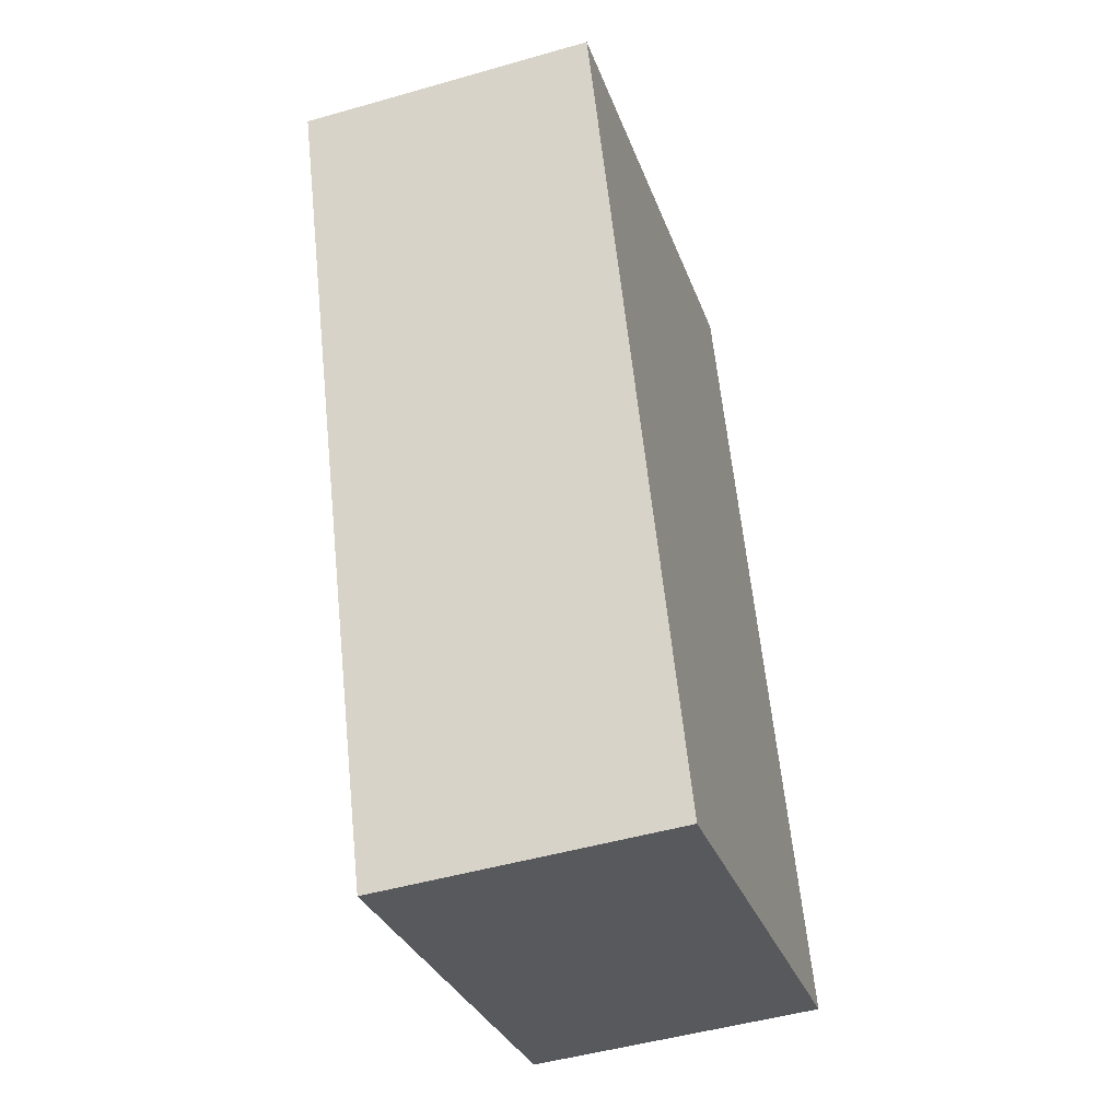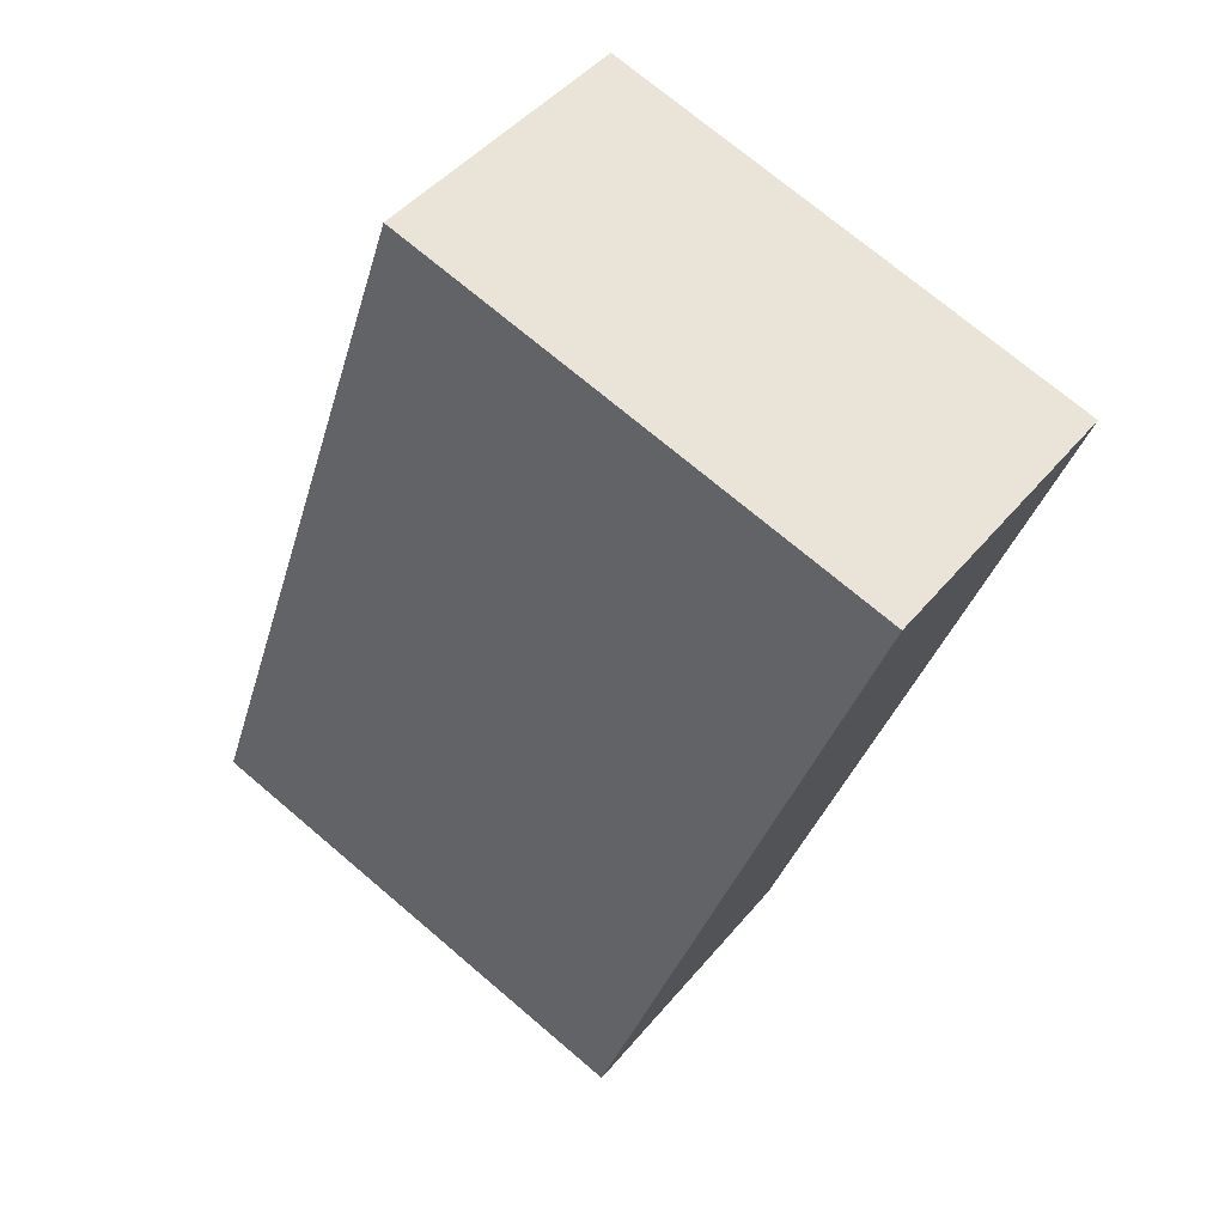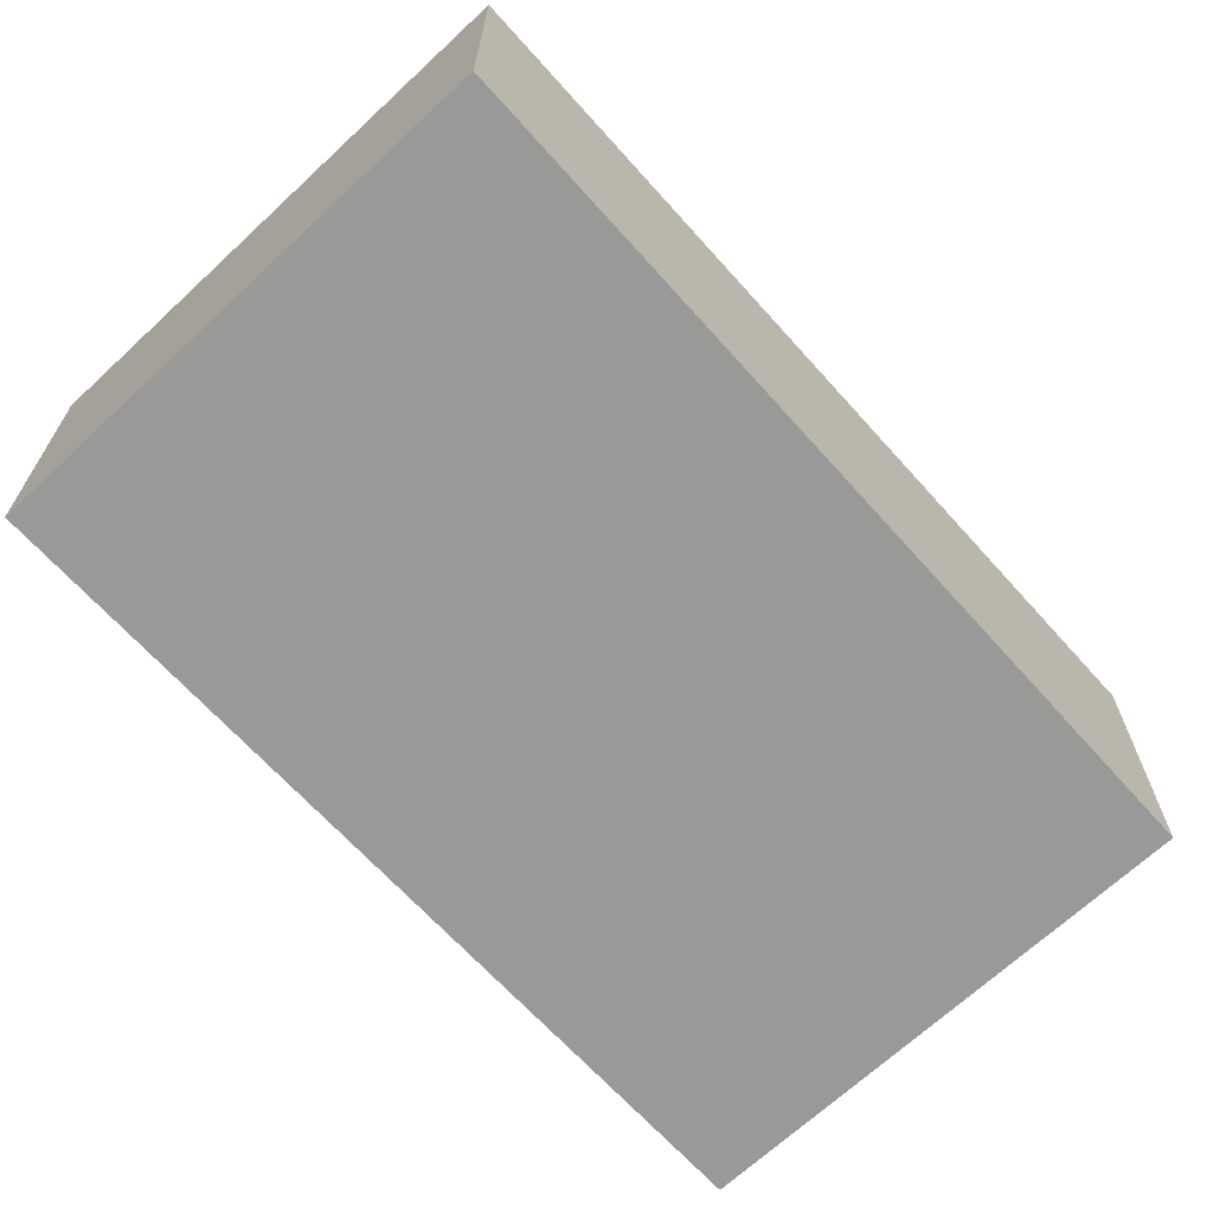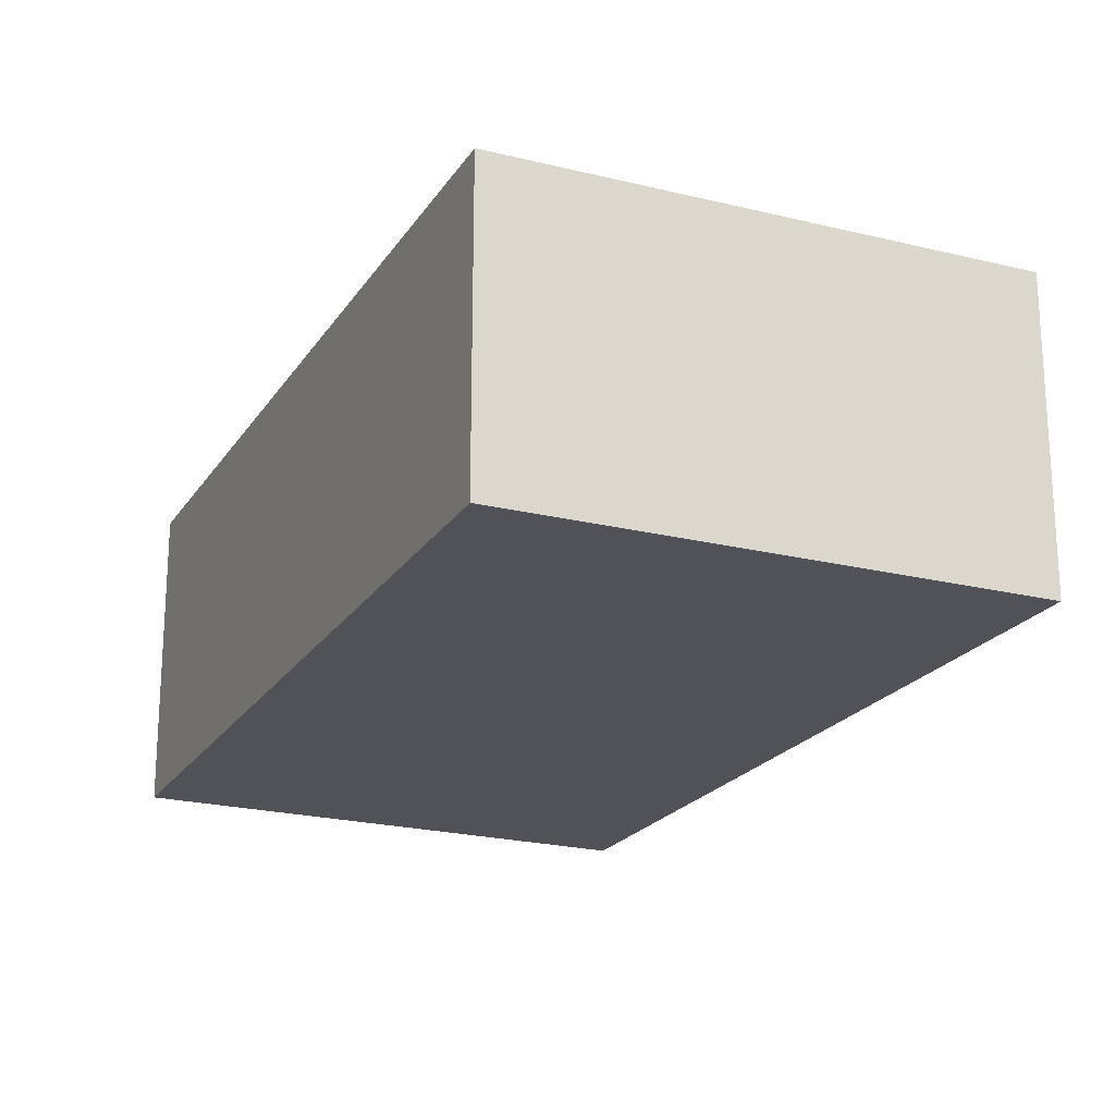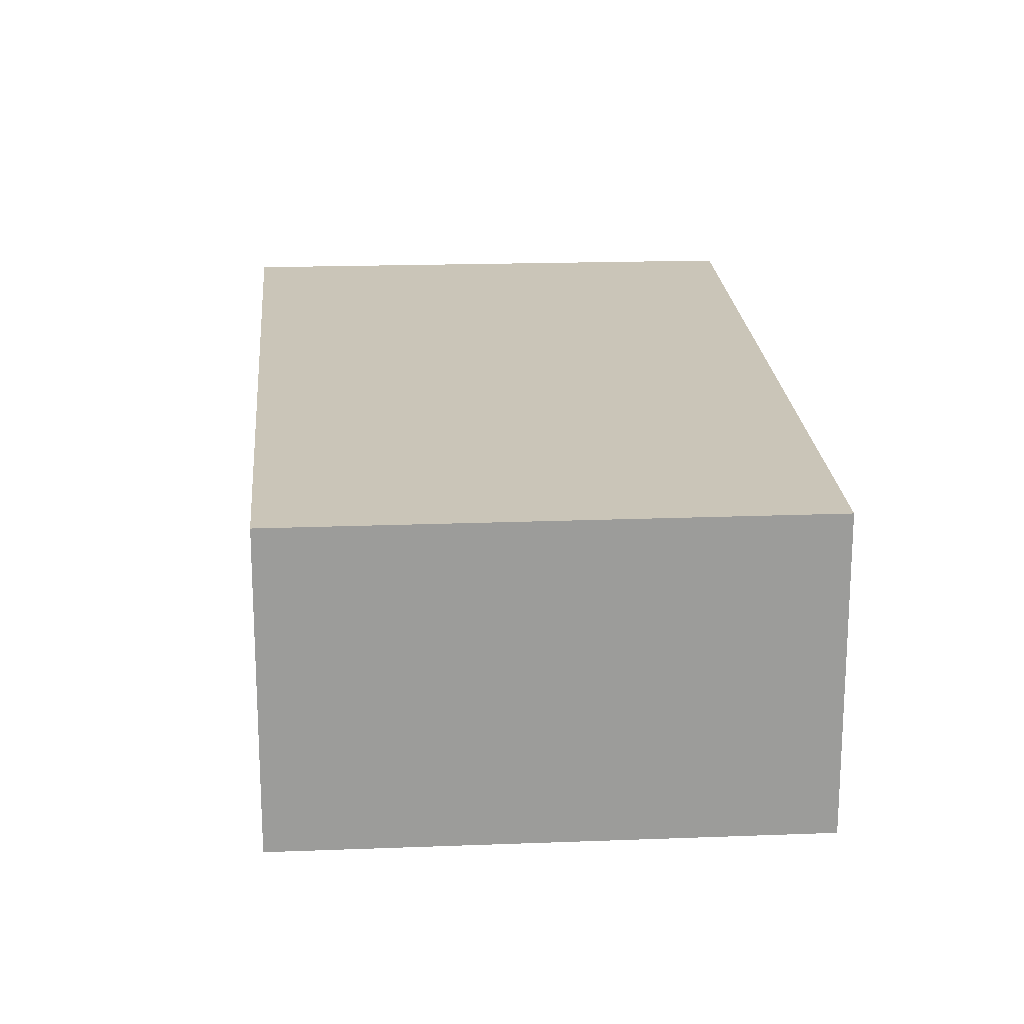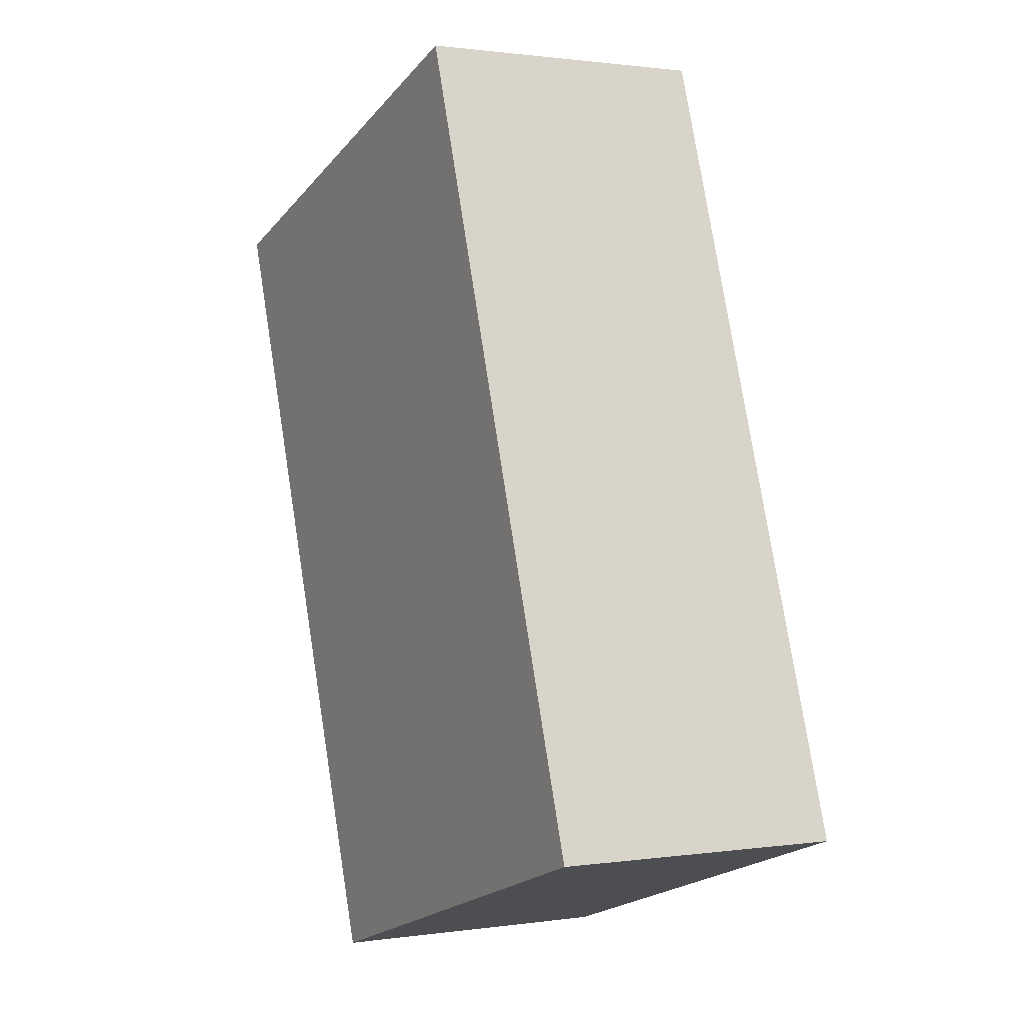
<metadata>
{"format":"obj","ext":"obj","renderer":"f3d","projection":"perspective","resolution":1024,"background":"white","views":[{"elev":-48.3,"azim":107.8,"up":"+Z"},{"elev":44.6,"azim":36.4,"up":"+Z"},{"elev":-68.8,"azim":61.2,"up":"+Y"},{"elev":-21.5,"azim":-5.6,"up":"+Y"},{"elev":20.4,"azim":-165.4,"up":"+Y"},{"elev":1.1,"azim":-118.4,"up":"+Z"}]}
</metadata>
<code>
v  4.197 2.642 -1.417
v  2.354 2.642 7.08
v  6.685 2.642 5.67
v  0 2.642 1.618e-16
v  6.685 -3.472e-16 5.67
v  4.197 8.677e-17 -1.417
v  0 0 0
v  2.354 -4.335e-16 7.08
g defaultobject
f 1 2 3
f 2 1 4
f 5 1 3
f 1 5 6
f 6 4 1
f 4 6 7
f 7 2 4
f 2 7 8
f 8 3 2
f 3 8 5
f 8 6 5
f 6 8 7

</code>
